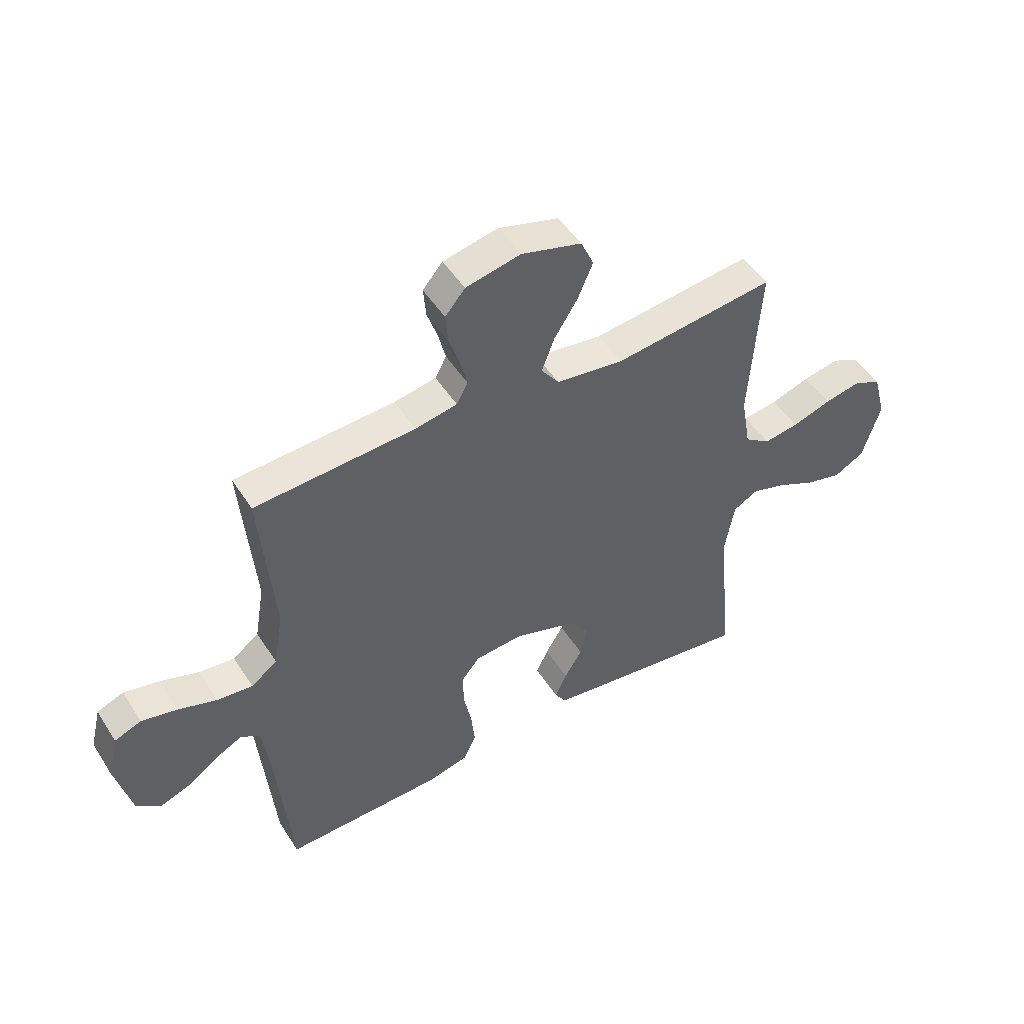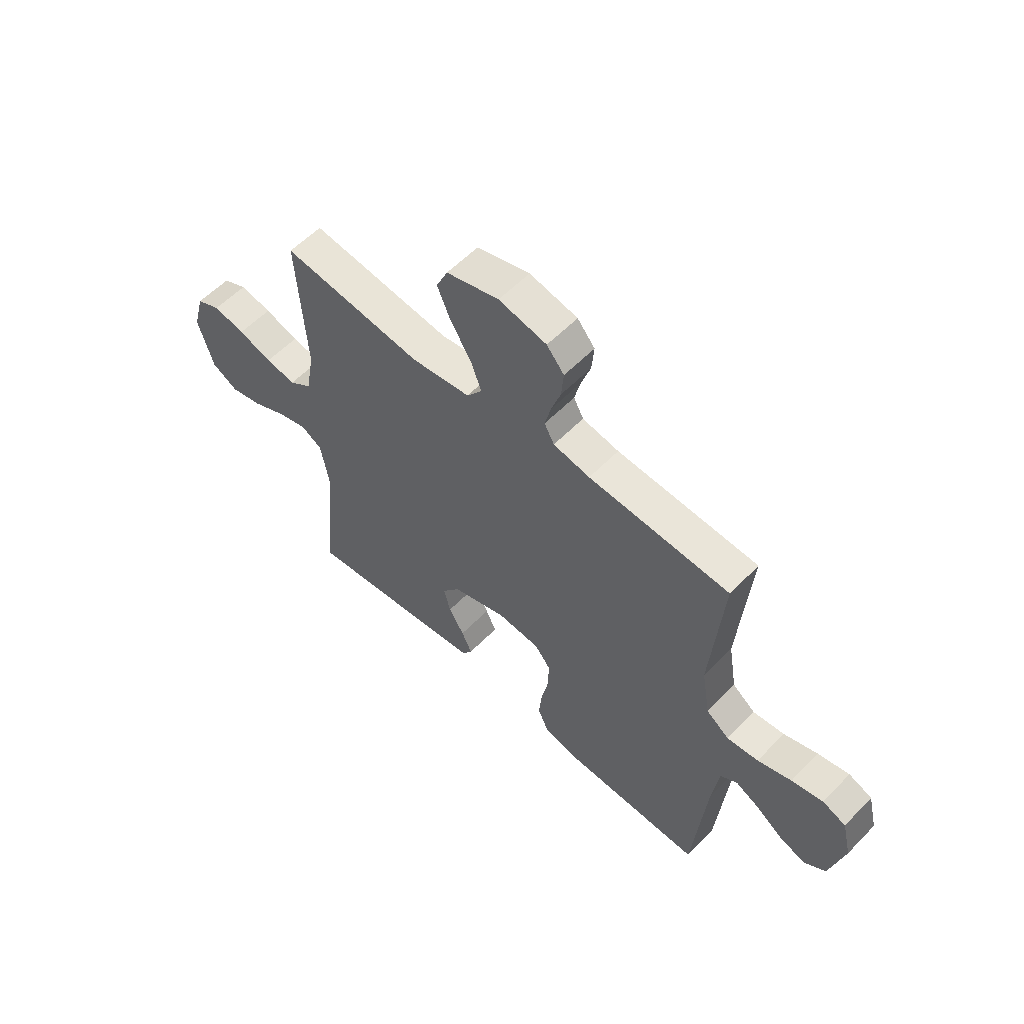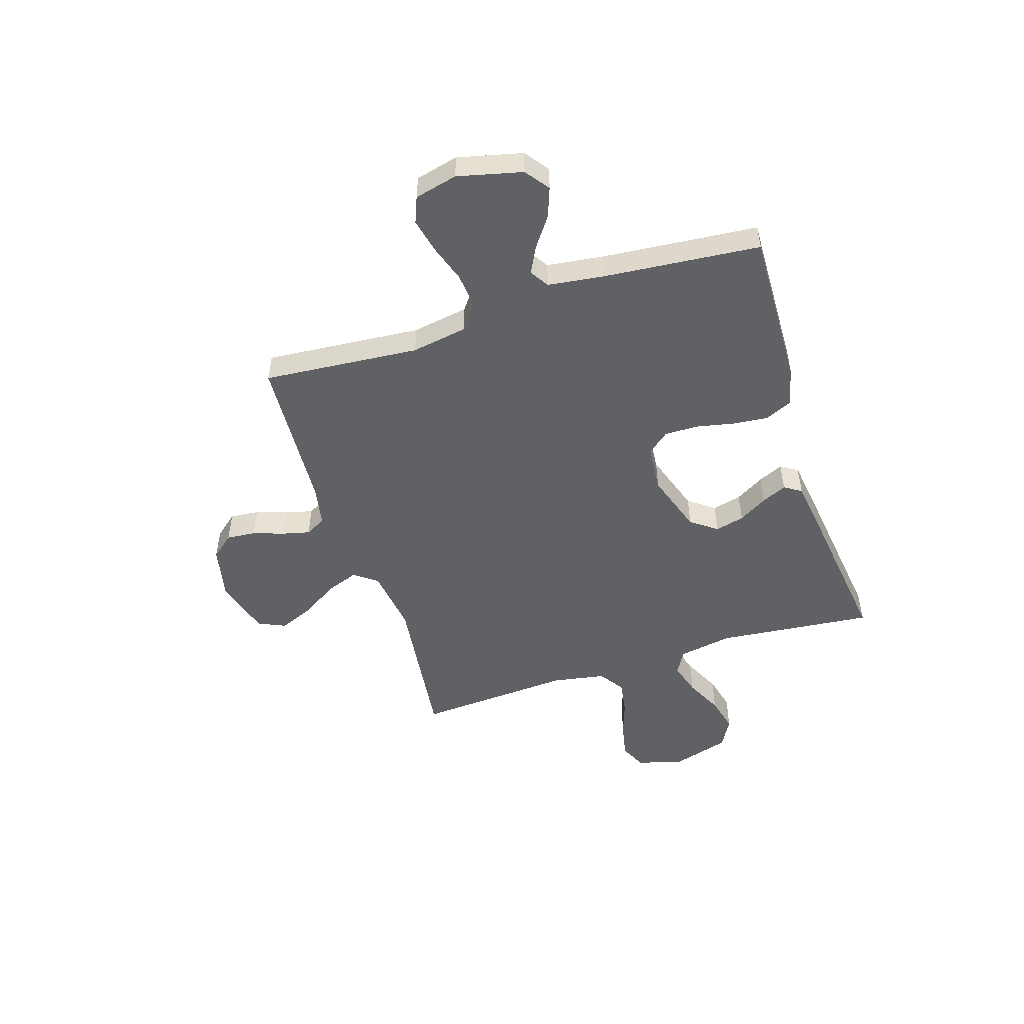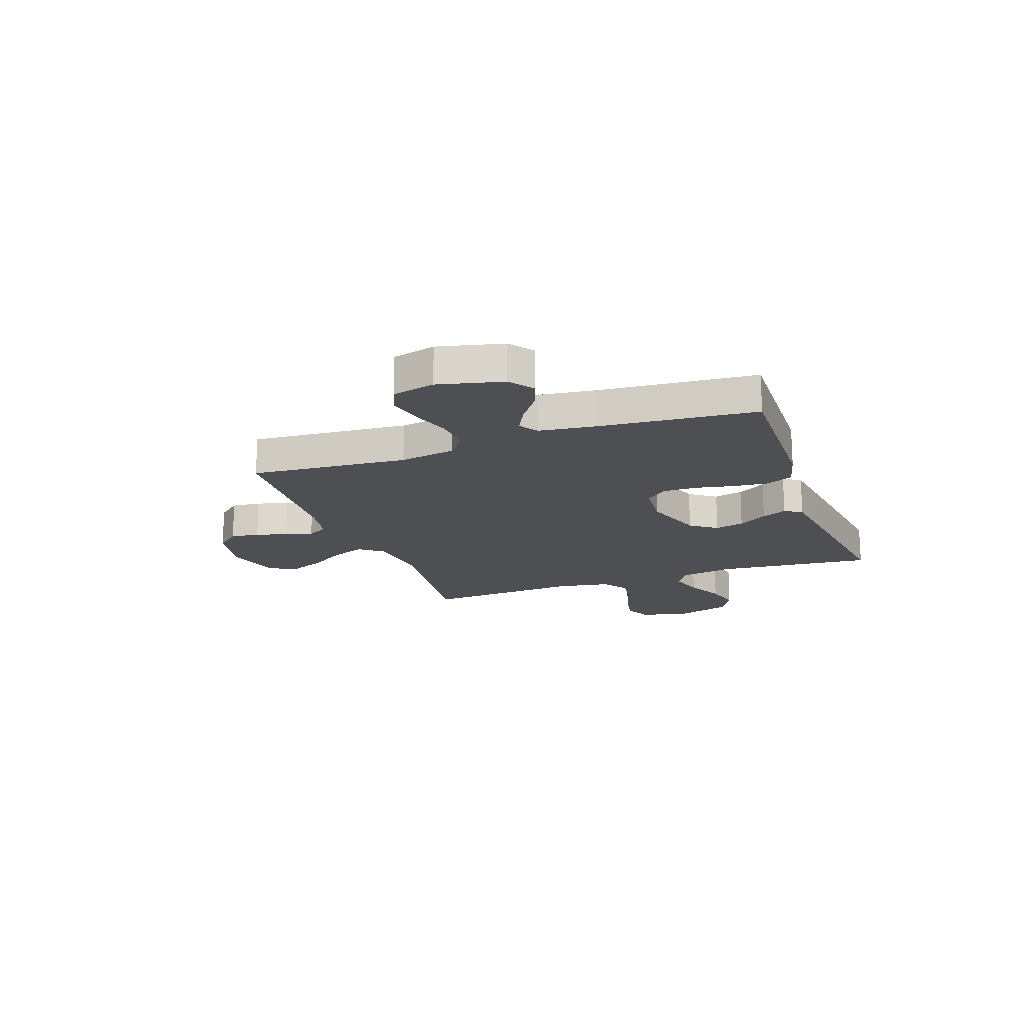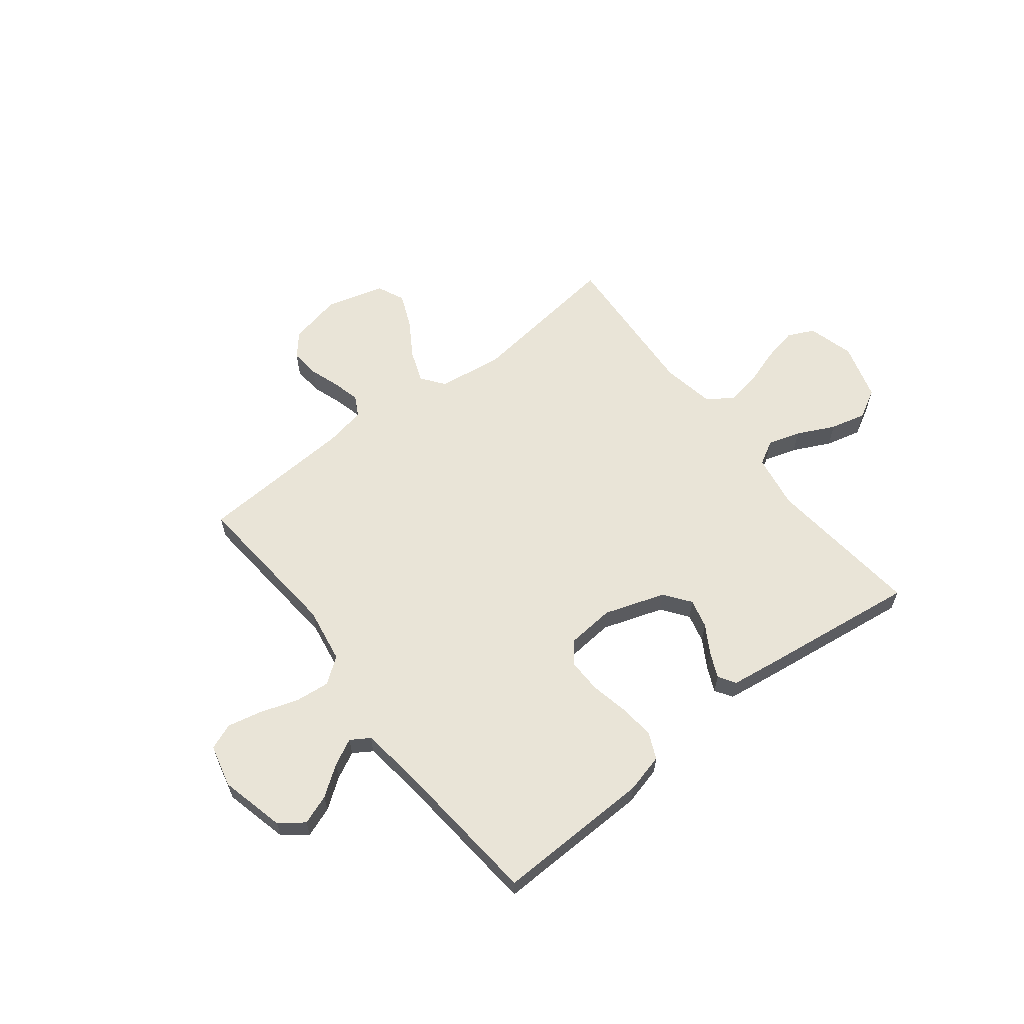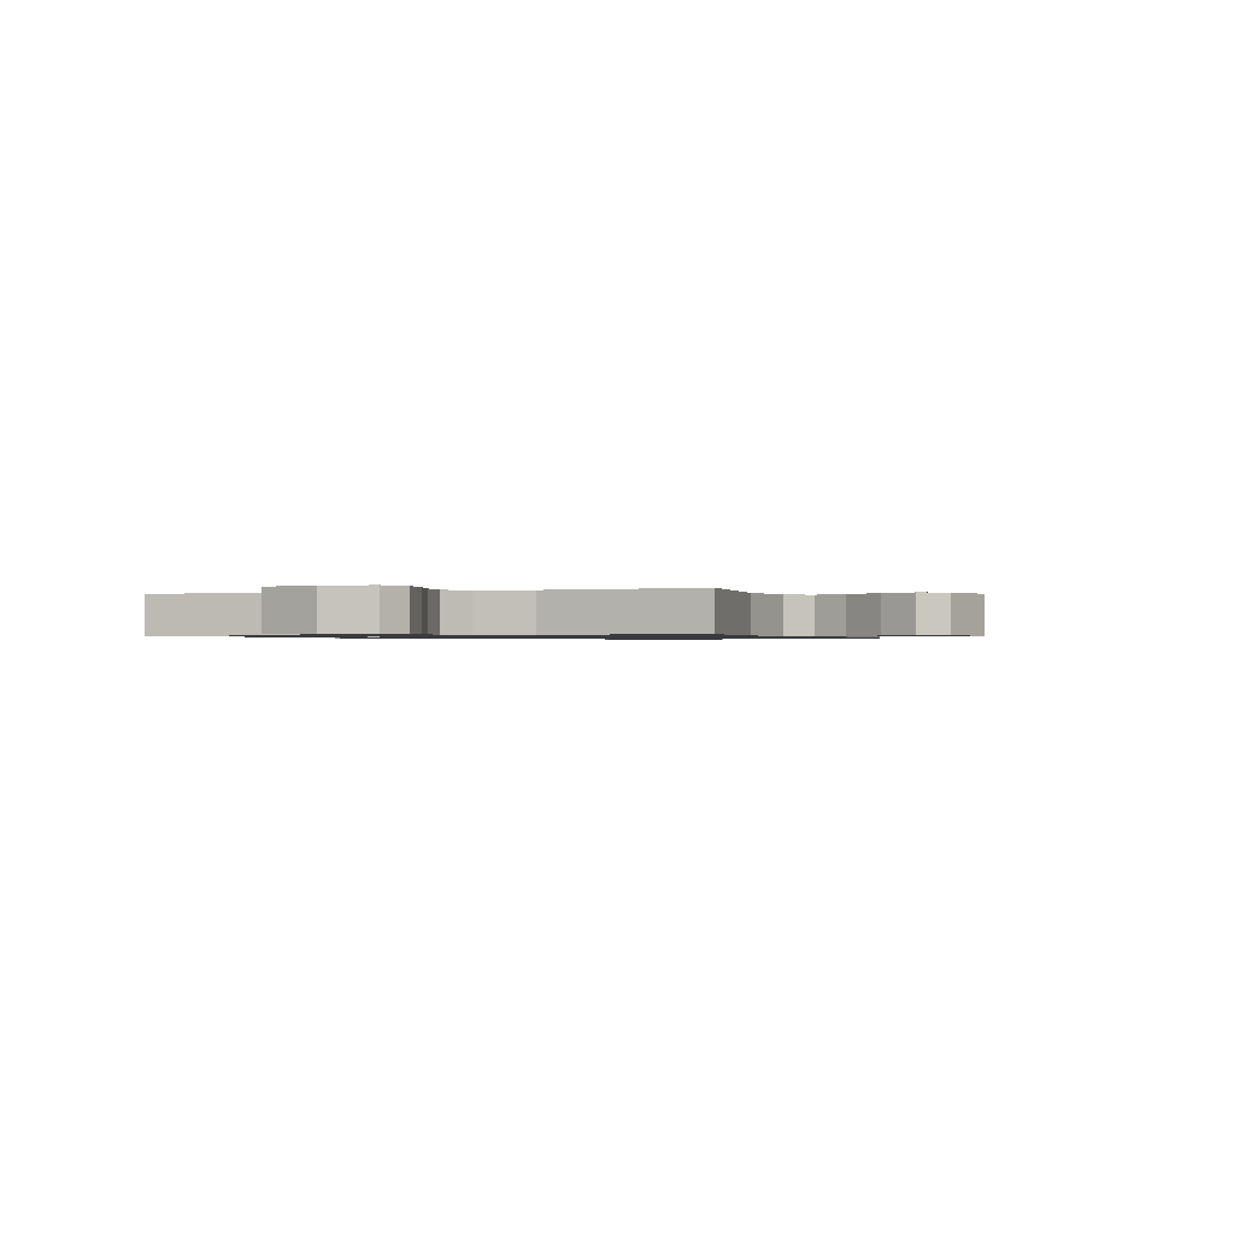
<metadata>
{"format":"obj","ext":"obj","renderer":"f3d","projection":"perspective","resolution":1024,"background":"white","views":[{"elev":49.2,"azim":148.7,"up":"+Z"},{"elev":57.5,"azim":43.5,"up":"+Z"},{"elev":-50.2,"azim":107.7,"up":"+Y"},{"elev":-17.7,"azim":109.8,"up":"+Y"},{"elev":61.0,"azim":142.0,"up":"+Y"},{"elev":-0.9,"azim":-69.1,"up":"+Y"}]}
</metadata>
<code>
v -0.5 0.07 0.5
v -0.2 0.07 0.463
v -0.074 0.07 0.48
v -0.041 0.07 0.524
v -0.064 0.07 0.586
v -0.108 0.07 0.656
v -0.136 0.07 0.722
v -0.112 0.07 0.775
v 0 0.07 0.806
v 0.102 0.07 0.784
v 0.139 0.07 0.74
v 0.134 0.07 0.684
v 0.114 0.07 0.625
v 0.101 0.07 0.572
v 0.122 0.07 0.533
v 0.2 0.07 0.518
v 0.5 0.07 0.5
v 0.475 0.07 0.2
v 0.493 0.07 0.093
v 0.542 0.07 0.056
v 0.609 0.07 0.063
v 0.681 0.07 0.087
v 0.748 0.07 0.102
v 0.798 0.07 0.082
v 0.818 0.07 0
v 0.788 0.07 -0.124
v 0.742 0.07 -0.158
v 0.685 0.07 -0.137
v 0.628 0.07 -0.096
v 0.577 0.07 -0.07
v 0.541 0.07 -0.093
v 0.527 0.07 -0.2
v 0.5 0.07 -0.5
v 0.2 0.07 -0.492
v 0.125 0.07 -0.473
v 0.102 0.07 -0.422
v 0.109 0.07 -0.354
v 0.124 0.07 -0.281
v 0.125 0.07 -0.217
v 0.091 0.07 -0.175
v 0 0.07 -0.167
v -0.117 0.07 -0.206
v -0.154 0.07 -0.256
v -0.14 0.07 -0.312
v -0.107 0.07 -0.367
v -0.085 0.07 -0.415
v -0.106 0.07 -0.448
v -0.2 0.07 -0.461
v -0.5 0.07 -0.5
v -0.47 0.07 -0.2
v -0.488 0.07 -0.096
v -0.534 0.07 -0.07
v -0.597 0.07 -0.089
v -0.669 0.07 -0.124
v -0.738 0.07 -0.141
v -0.794 0.07 -0.11
v -0.827 0.07 0
v -0.803 0.07 0.089
v -0.752 0.07 0.113
v -0.684 0.07 0.099
v -0.612 0.07 0.075
v -0.547 0.07 0.065
v -0.499 0.07 0.098
v -0.481 0.07 0.2
v -0.5 0 0.5
v -0.2 0 0.463
v -0.074 0 0.48
v -0.041 0 0.524
v -0.064 0 0.586
v -0.108 0 0.656
v -0.136 0 0.722
v -0.112 0 0.775
v 0 0 0.806
v 0.102 0 0.784
v 0.139 0 0.74
v 0.134 0 0.684
v 0.114 0 0.625
v 0.101 0 0.572
v 0.122 0 0.533
v 0.2 0 0.518
v 0.5 0 0.5
v 0.475 0 0.2
v 0.493 0 0.093
v 0.542 0 0.056
v 0.609 0 0.063
v 0.681 0 0.087
v 0.748 0 0.102
v 0.798 0 0.082
v 0.818 0 0
v 0.788 0 -0.124
v 0.742 0 -0.158
v 0.685 0 -0.137
v 0.628 0 -0.096
v 0.577 0 -0.07
v 0.541 0 -0.093
v 0.527 0 -0.2
v 0.5 0 -0.5
v 0.2 0 -0.492
v 0.125 0 -0.473
v 0.102 0 -0.422
v 0.109 0 -0.354
v 0.124 0 -0.281
v 0.125 0 -0.217
v 0.091 0 -0.175
v 0 0 -0.167
v -0.117 0 -0.206
v -0.154 0 -0.256
v -0.14 0 -0.312
v -0.107 0 -0.367
v -0.085 0 -0.415
v -0.106 0 -0.448
v -0.2 0 -0.461
v -0.5 0 -0.5
v -0.47 0 -0.2
v -0.488 0 -0.096
v -0.534 0 -0.07
v -0.597 0 -0.089
v -0.669 0 -0.124
v -0.738 0 -0.141
v -0.794 0 -0.11
v -0.827 0 0
v -0.803 0 0.089
v -0.752 0 0.113
v -0.684 0 0.099
v -0.612 0 0.075
v -0.547 0 0.065
v -0.499 0 0.098
v -0.481 0 0.2
f 59 60 61
f 58 59 61
f 57 58 61
f 56 57 61
f 55 56 61
f 54 55 61
f 53 54 61
f 52 53 61 62
f 51 52 62 63
f 48 49 50
f 47 48 50
f 46 47 50
f 45 46 50
f 44 45 50
f 51 63 64
f 50 51 64
f 44 50 64
f 43 44 64
f 36 37 38
f 35 36 38
f 34 35 38
f 33 34 38
f 32 33 38
f 31 32 38 39
f 30 31 39 40
f 27 28 29
f 26 27 29
f 25 26 29
f 24 25 29
f 23 24 29
f 22 23 29
f 21 22 29
f 20 21 29 30
f 30 40 41
f 20 30 41
f 19 20 41
f 16 17 18
f 19 41 42
f 18 19 42
f 16 18 42
f 15 16 42
f 11 12 13
f 10 11 13
f 9 10 13
f 8 9 13
f 7 8 13
f 6 7 13
f 5 6 13
f 4 5 13 14
f 64 1 2
f 43 64 2
f 42 43 2
f 14 15 42
f 4 14 42
f 3 4 42
f 2 3 42
f 125 124 123
f 125 123 122
f 125 122 121
f 125 121 120
f 125 120 119
f 125 119 118
f 125 118 117
f 126 125 117 116
f 127 126 116 115
f 114 113 112
f 114 112 111
f 114 111 110
f 114 110 109
f 114 109 108
f 128 127 115
f 128 115 114
f 128 114 108
f 128 108 107
f 102 101 100
f 102 100 99
f 102 99 98
f 102 98 97
f 102 97 96
f 103 102 96 95
f 104 103 95 94
f 93 92 91
f 93 91 90
f 93 90 89
f 93 89 88
f 93 88 87
f 93 87 86
f 93 86 85
f 94 93 85 84
f 105 104 94
f 105 94 84
f 105 84 83
f 82 81 80
f 106 105 83
f 106 83 82
f 106 82 80
f 106 80 79
f 77 76 75
f 77 75 74
f 77 74 73
f 77 73 72
f 77 72 71
f 77 71 70
f 77 70 69
f 78 77 69 68
f 66 65 128
f 66 128 107
f 66 107 106
f 106 79 78
f 106 78 68
f 106 68 67
f 106 67 66
f 1 65 66 2
f 2 66 67 3
f 3 67 68 4
f 4 68 69 5
f 5 69 70 6
f 6 70 71 7
f 7 71 72 8
f 8 72 73 9
f 9 73 74 10
f 10 74 75 11
f 11 75 76 12
f 12 76 77 13
f 13 77 78 14
f 14 78 79 15
f 15 79 80 16
f 16 80 81 17
f 17 81 82 18
f 18 82 83 19
f 19 83 84 20
f 20 84 85 21
f 21 85 86 22
f 22 86 87 23
f 23 87 88 24
f 24 88 89 25
f 25 89 90 26
f 26 90 91 27
f 27 91 92 28
f 28 92 93 29
f 29 93 94 30
f 30 94 95 31
f 31 95 96 32
f 32 96 97 33
f 33 97 98 34
f 34 98 99 35
f 35 99 100 36
f 36 100 101 37
f 37 101 102 38
f 38 102 103 39
f 39 103 104 40
f 40 104 105 41
f 41 105 106 42
f 42 106 107 43
f 43 107 108 44
f 44 108 109 45
f 45 109 110 46
f 46 110 111 47
f 47 111 112 48
f 48 112 113 49
f 49 113 114 50
f 50 114 115 51
f 51 115 116 52
f 52 116 117 53
f 53 117 118 54
f 54 118 119 55
f 55 119 120 56
f 56 120 121 57
f 57 121 122 58
f 58 122 123 59
f 59 123 124 60
f 60 124 125 61
f 61 125 126 62
f 62 126 127 63
f 63 127 128 64
f 64 128 65 1

</code>
